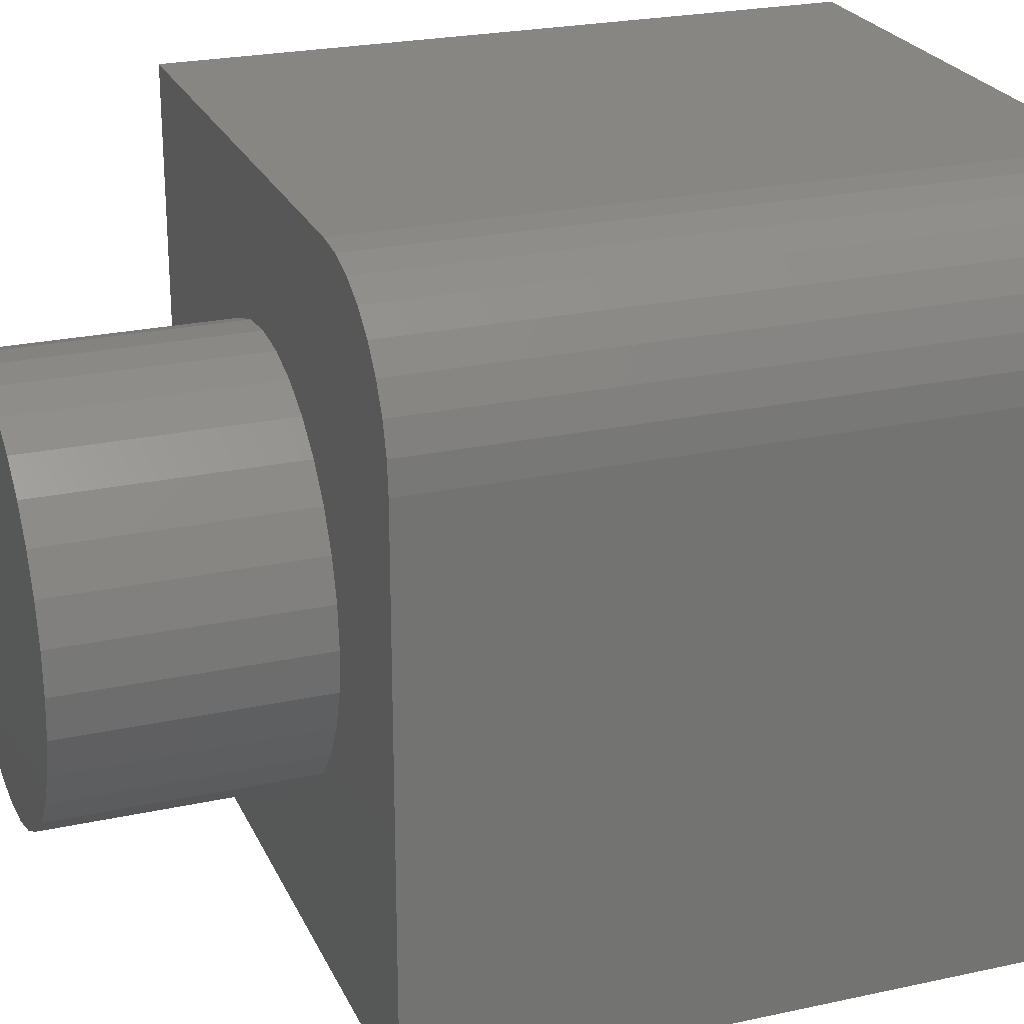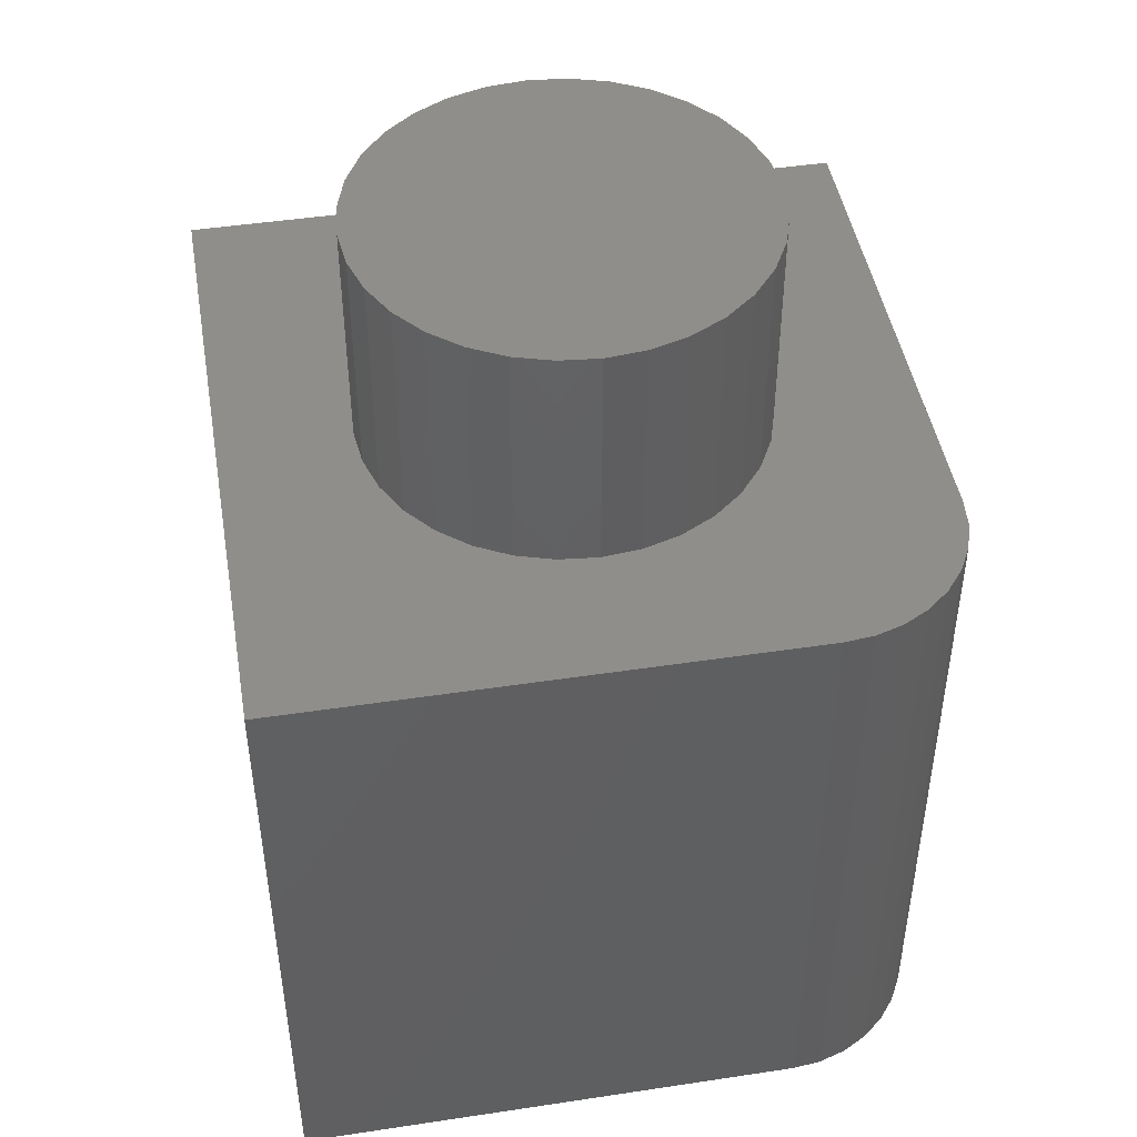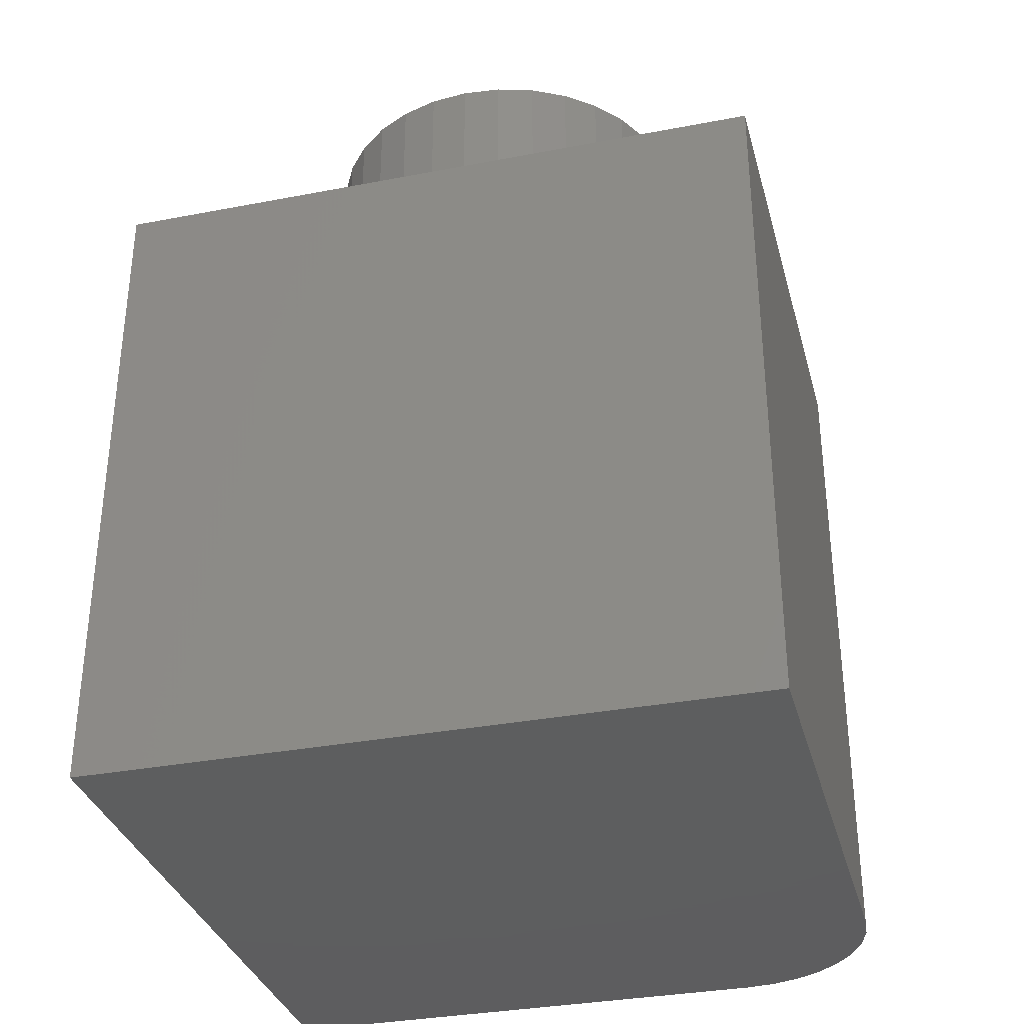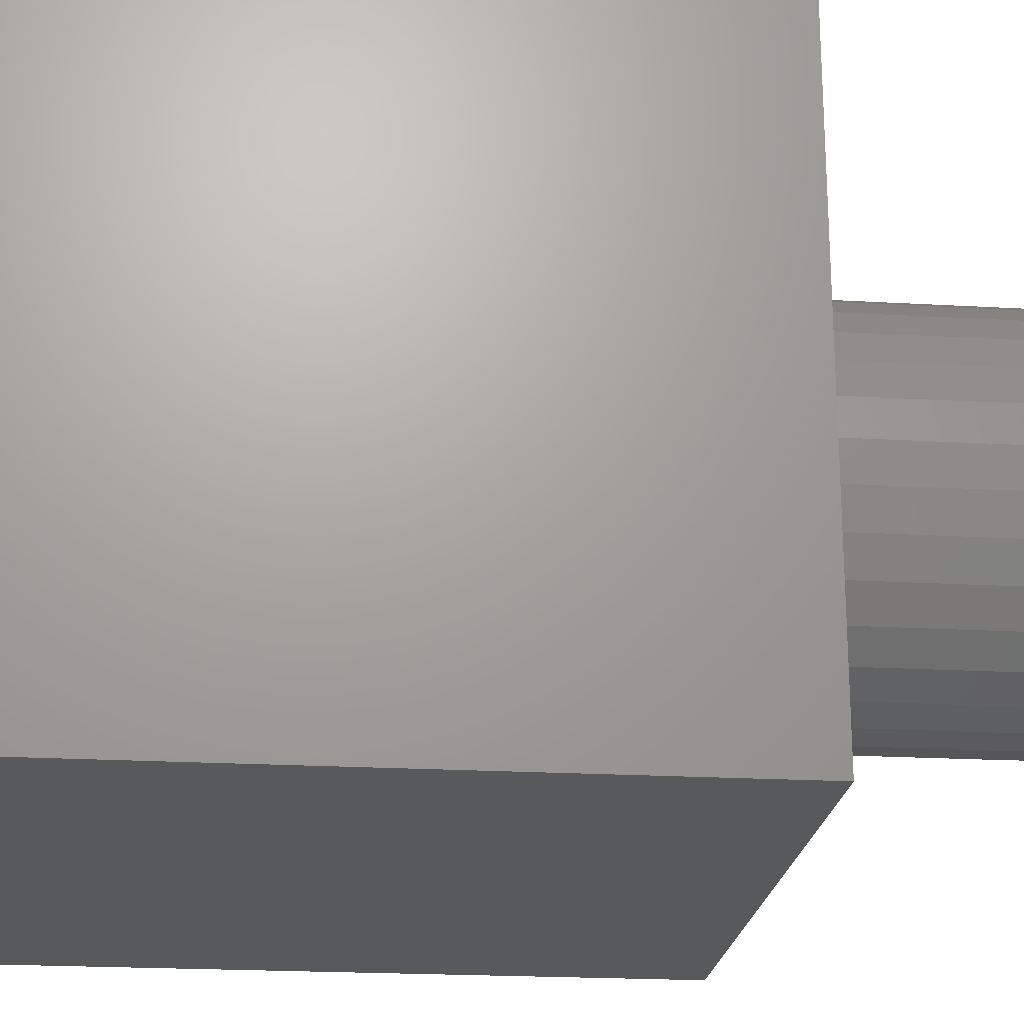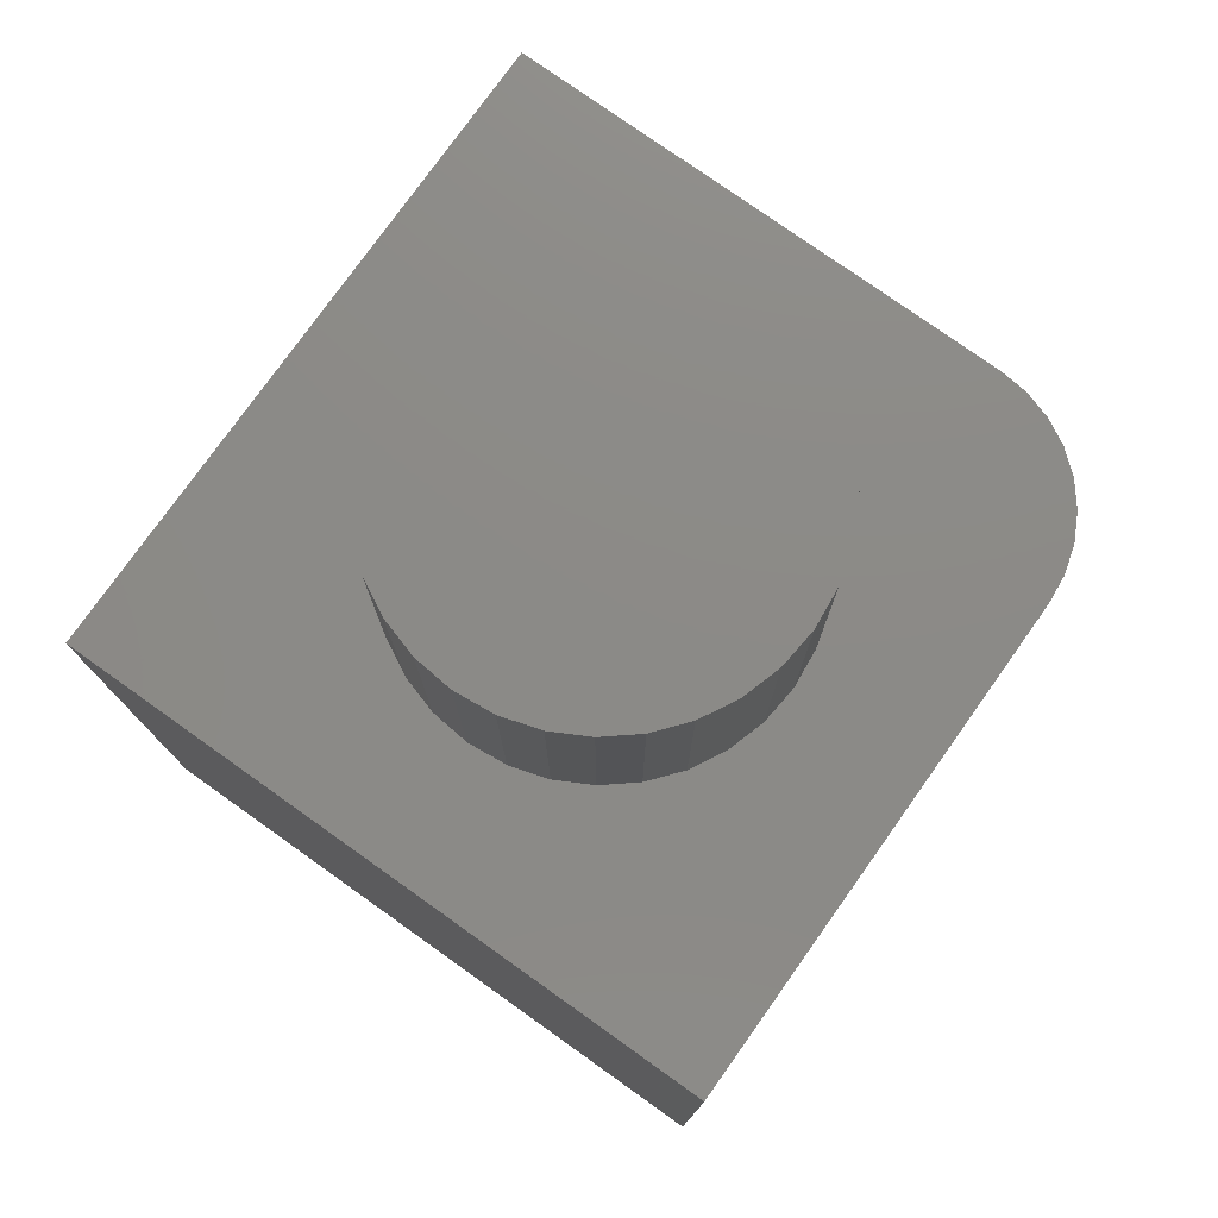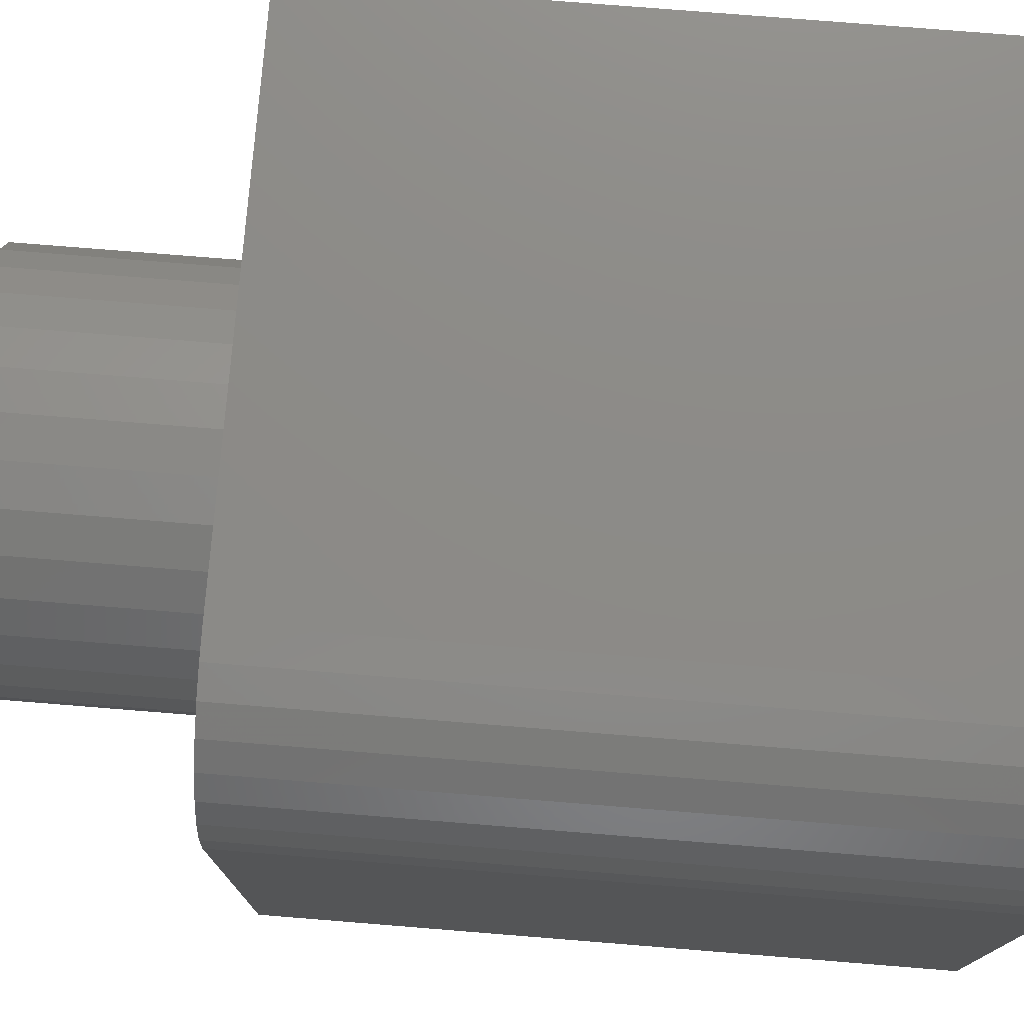
<metadata>
{"format":"stl","ext":"stl","renderer":"f3d","projection":"perspective","resolution":1024,"background":"white","views":[{"elev":24.0,"azim":70.0,"up":"+Y"},{"elev":46.0,"azim":80.2,"up":"+Z"},{"elev":-33.5,"azim":14.7,"up":"+Z"},{"elev":-21.6,"azim":-95.8,"up":"+Y"},{"elev":77.3,"azim":35.4,"up":"+Z"},{"elev":76.4,"azim":94.6,"up":"+Y"}]}
</metadata>
<code>
# stl→obj: 88 verts, 172 faces
v 0.2812 0.1562 0.5547
v 0.2788 0.1806 0.5547
v 0.03407 0.1626 0.5547
v 0.06517 0.1532 0.5547
v 0.09383 0.1378 0.5547
v 0.119 0.1172 0.5547
v 0.1396 0.09211 0.5547
v 0.1549 0.06344 0.5547
v 0.1643 0.03234 0.5547
v 0.1675 0 0.5547
v 0.2812 -0.2734 0.5547
v -0.2734 0.2812 0.5547
v -0.2734 -0.2734 0.5547
v -0.1641 9.393e-17 0.5547
v -0.1609 0.03234 0.5547
v -0.1514 0.06344 0.5547
v -0.1361 0.09211 0.5547
v -0.1155 0.1172 0.5547
v -0.09038 0.1378 0.5547
v -0.06172 0.1532 0.5547
v -0.03062 0.1626 0.5547
v 0.001727 0.1658 0.5547
v 0.1562 0.2812 0.5547
v 0.001727 -0.1658 0.5547
v -0.03062 -0.1626 0.5547
v -0.06172 -0.1532 0.5547
v -0.09038 -0.1378 0.5547
v -0.1155 -0.1172 0.5547
v -0.1361 -0.09211 0.5547
v -0.1514 -0.06344 0.5547
v -0.1609 -0.03234 0.5547
v 0.2717 0.2041 0.5547
v 0.2602 0.2257 0.5547
v 0.2446 0.2446 0.5547
v 0.2257 0.2602 0.5547
v 0.2041 0.2717 0.5547
v 0.1806 0.2788 0.5547
v 0.1643 -0.03234 0.5547
v 0.1549 -0.06344 0.5547
v 0.1396 -0.09211 0.5547
v 0.119 -0.1172 0.5547
v 0.09383 -0.1378 0.5547
v 0.06517 -0.1532 0.5547
v 0.03407 -0.1626 0.5547
v 0.1675 0 0.75
v 0.1643 -0.03234 0.75
v 0.1549 -0.06344 0.75
v 0.1396 -0.09211 0.75
v 0.119 -0.1172 0.75
v 0.09383 -0.1378 0.75
v 0.06517 -0.1532 0.75
v 0.03407 -0.1626 0.75
v 0.001727 -0.1658 0.75
v -0.03062 -0.1626 0.75
v -0.06172 -0.1532 0.75
v -0.09038 -0.1378 0.75
v -0.1155 -0.1172 0.75
v -0.1361 -0.09211 0.75
v -0.1514 -0.06344 0.75
v -0.1609 -0.03234 0.75
v -0.1641 9.393e-17 0.75
v -0.1609 0.03234 0.75
v -0.1514 0.06344 0.75
v -0.1361 0.09211 0.75
v -0.1155 0.1172 0.75
v -0.09038 0.1378 0.75
v -0.06172 0.1532 0.75
v -0.03062 0.1626 0.75
v 0.001727 0.1658 0.75
v 0.03407 0.1626 0.75
v 0.06517 0.1532 0.75
v 0.09383 0.1378 0.75
v 0.119 0.1172 0.75
v 0.1396 0.09211 0.75
v 0.1549 0.06344 0.75
v 0.1643 0.03234 0.75
v -0.2734 0.2812 0
v 0.1562 0.2812 0
v 0.1806 0.2788 0
v 0.2041 0.2717 0
v 0.2257 0.2602 0
v 0.2446 0.2446 0
v 0.2602 0.2257 0
v 0.2717 0.2041 0
v 0.2788 0.1806 0
v 0.2812 0.1562 0
v 0.2812 -0.2734 0
v -0.2734 -0.2734 0
f 1 2 3
f 1 3 4
f 1 4 5
f 1 5 6
f 1 6 7
f 1 7 8
f 1 8 9
f 1 9 10
f 1 10 11
f 12 13 14
f 12 14 15
f 12 15 16
f 12 16 17
f 12 17 18
f 12 18 19
f 12 19 20
f 12 20 21
f 12 21 22
f 12 22 23
f 13 11 24
f 13 24 25
f 13 25 26
f 13 26 27
f 13 27 28
f 13 28 29
f 13 29 30
f 13 30 31
f 13 31 14
f 22 3 2
f 22 2 32
f 22 32 33
f 22 33 34
f 22 34 35
f 22 35 36
f 22 36 37
f 22 37 23
f 11 10 38
f 11 38 39
f 11 39 40
f 11 40 41
f 11 41 42
f 11 42 43
f 11 43 44
f 11 44 24
f 10 45 38
f 38 45 46
f 38 46 39
f 39 46 47
f 39 47 40
f 40 47 48
f 40 48 41
f 41 48 49
f 41 49 42
f 42 49 50
f 42 50 43
f 43 50 51
f 43 51 44
f 44 51 52
f 44 52 24
f 24 52 53
f 24 53 25
f 25 53 54
f 25 54 26
f 26 54 55
f 26 55 27
f 27 55 56
f 27 56 28
f 28 56 57
f 28 57 29
f 29 57 58
f 29 58 30
f 30 58 59
f 30 59 31
f 31 59 60
f 31 60 14
f 14 60 61
f 14 61 15
f 15 61 62
f 15 62 16
f 16 62 63
f 16 63 17
f 17 63 64
f 17 64 18
f 18 64 65
f 18 65 19
f 19 65 66
f 19 66 20
f 20 66 67
f 20 67 21
f 21 67 68
f 21 68 22
f 22 68 69
f 22 69 3
f 3 69 70
f 3 70 4
f 4 70 71
f 4 71 5
f 5 71 72
f 5 72 6
f 6 72 73
f 6 73 7
f 7 73 74
f 7 74 8
f 8 74 75
f 8 75 9
f 9 75 76
f 9 76 10
f 10 76 45
f 68 70 69
f 70 68 67
f 70 67 71
f 51 54 52
f 52 54 53
f 71 67 72
f 72 67 66
f 72 66 73
f 73 66 65
f 73 65 74
f 74 65 64
f 74 64 75
f 75 64 63
f 75 63 76
f 76 63 62
f 76 62 45
f 45 62 61
f 45 61 46
f 46 61 60
f 46 60 47
f 47 60 59
f 47 59 48
f 48 59 58
f 48 58 49
f 49 58 57
f 49 57 50
f 50 57 56
f 50 56 51
f 51 56 55
f 51 55 54
f 77 78 79
f 77 79 80
f 77 80 81
f 77 81 82
f 77 82 83
f 77 83 84
f 77 84 85
f 77 85 86
f 77 86 87
f 77 87 88
f 78 77 23
f 23 77 12
f 87 86 11
f 11 86 1
f 78 23 79
f 79 23 37
f 79 37 80
f 80 37 36
f 80 36 81
f 81 36 35
f 81 35 82
f 82 35 34
f 82 34 83
f 83 34 33
f 83 33 84
f 84 33 32
f 84 32 85
f 85 32 2
f 85 2 86
f 86 2 1
f 77 88 12
f 12 88 13
f 88 87 13
f 13 87 11

</code>
